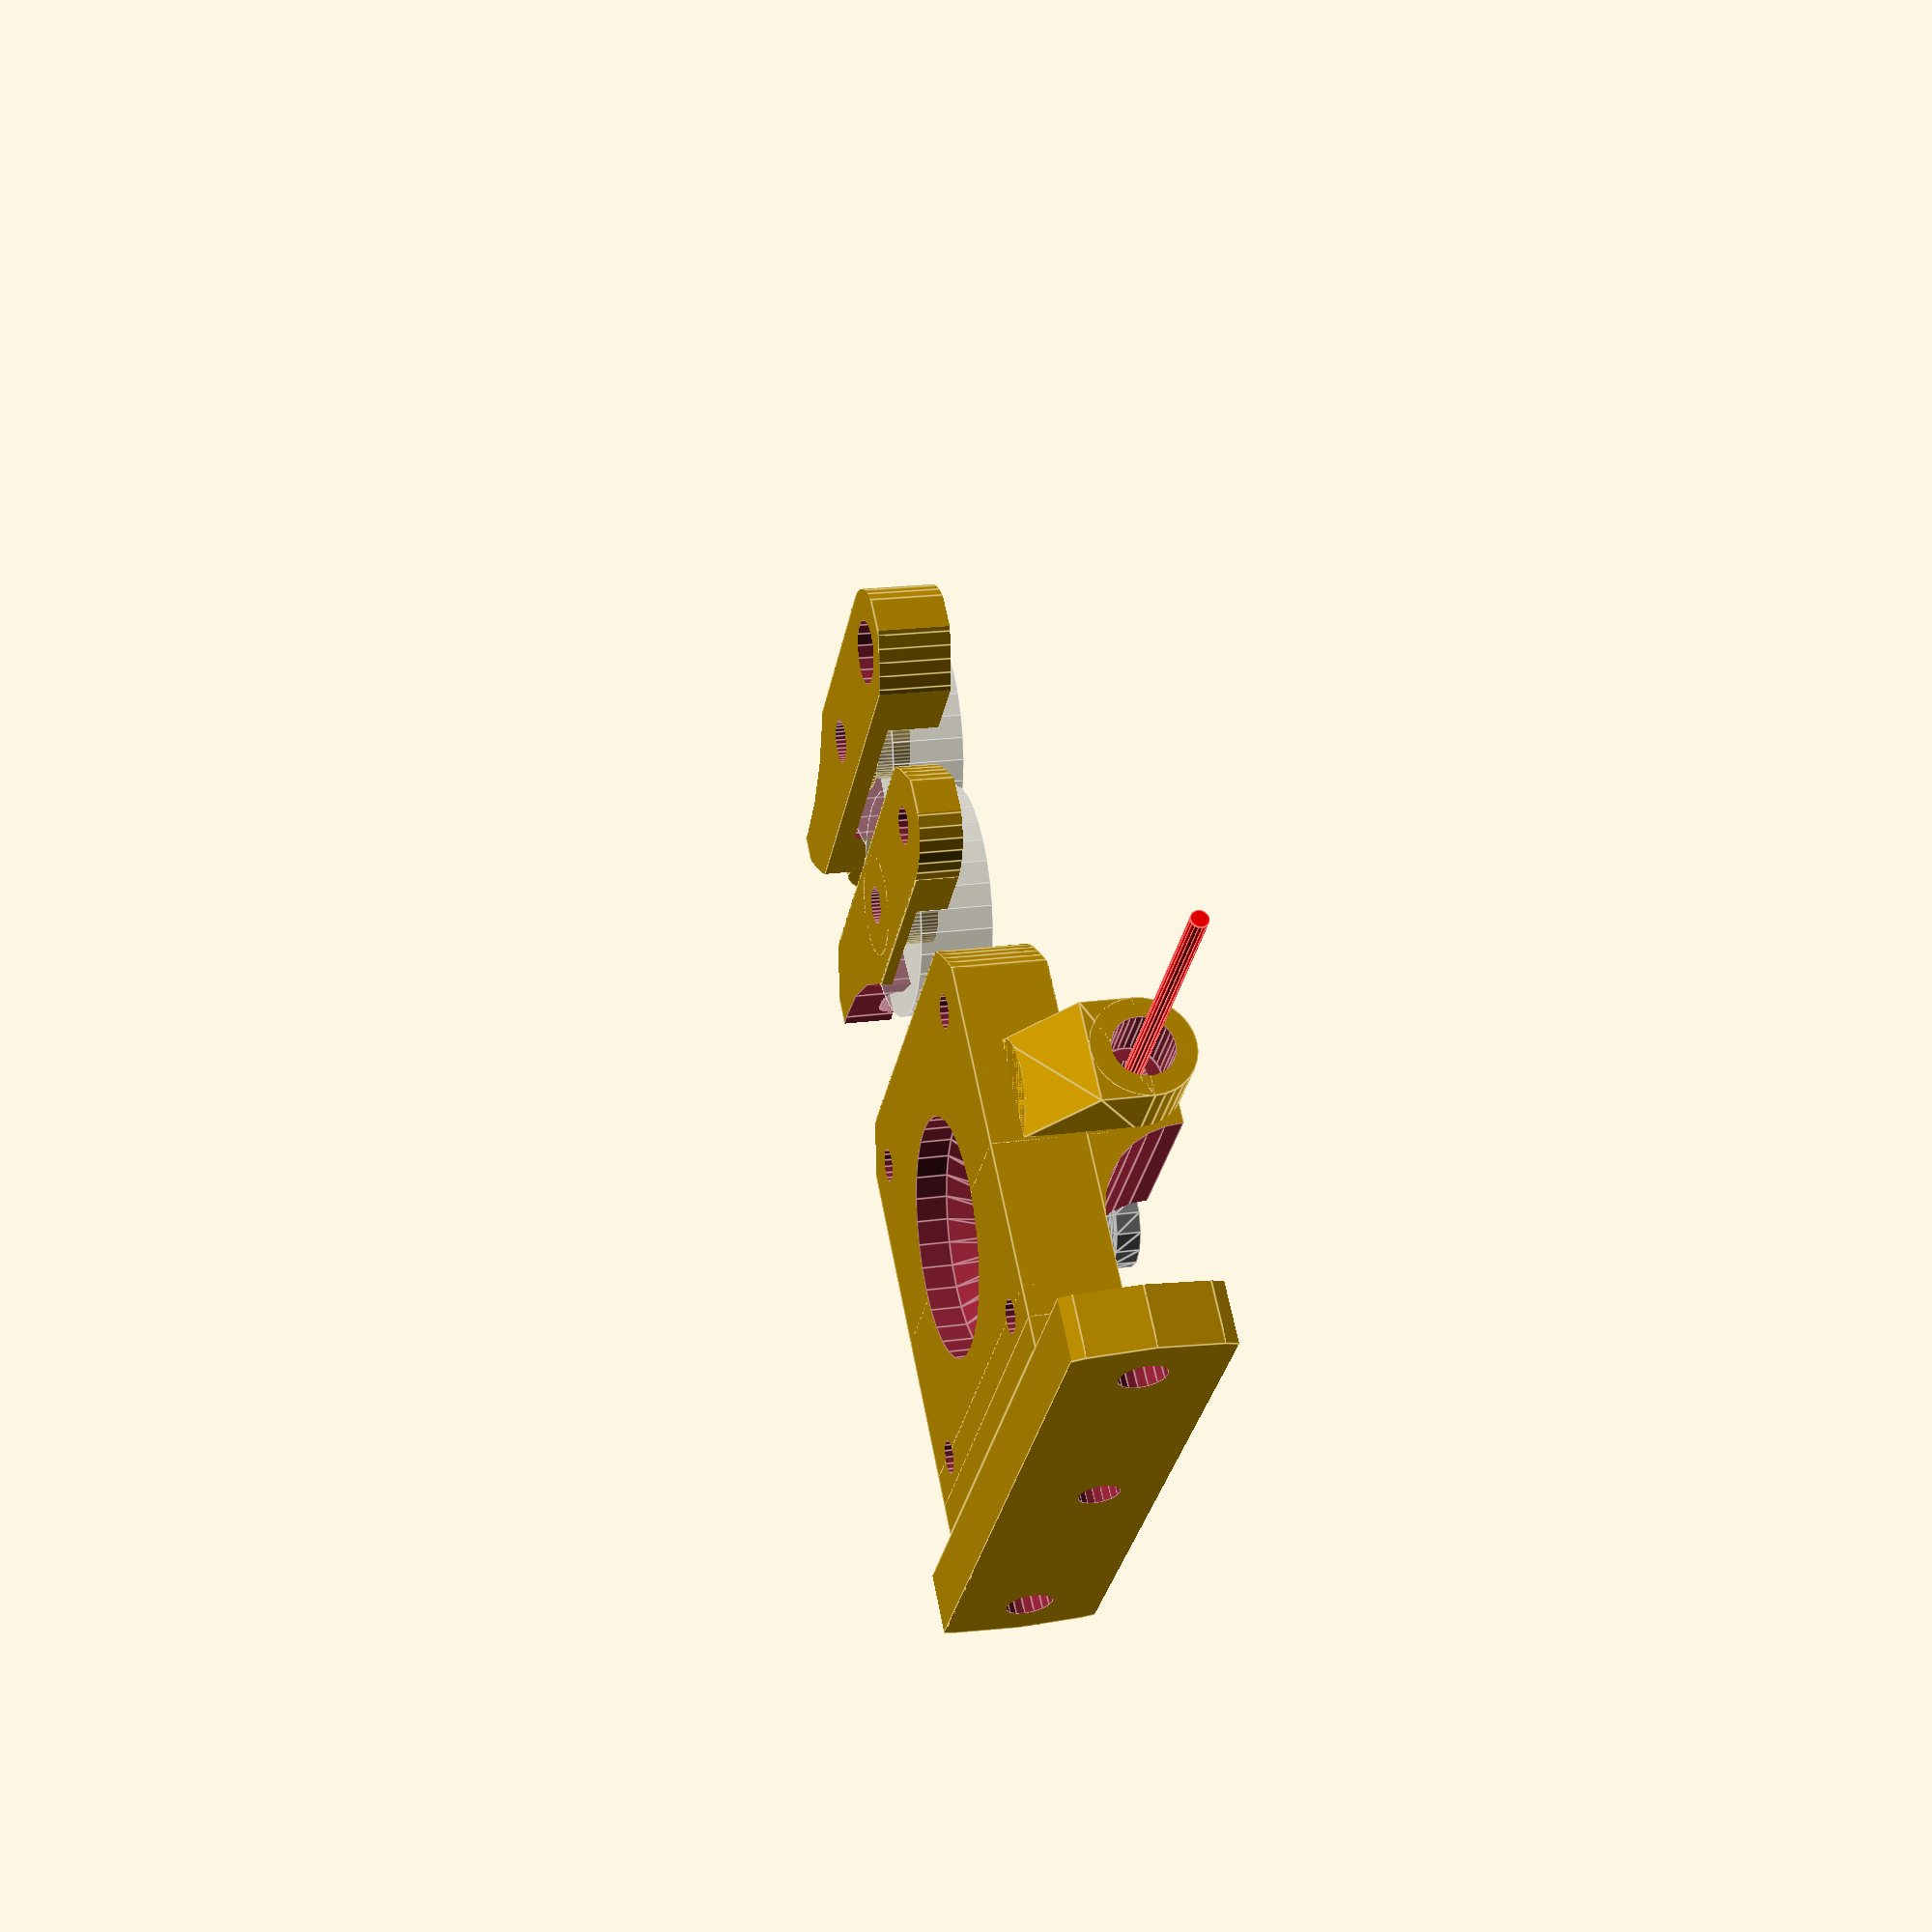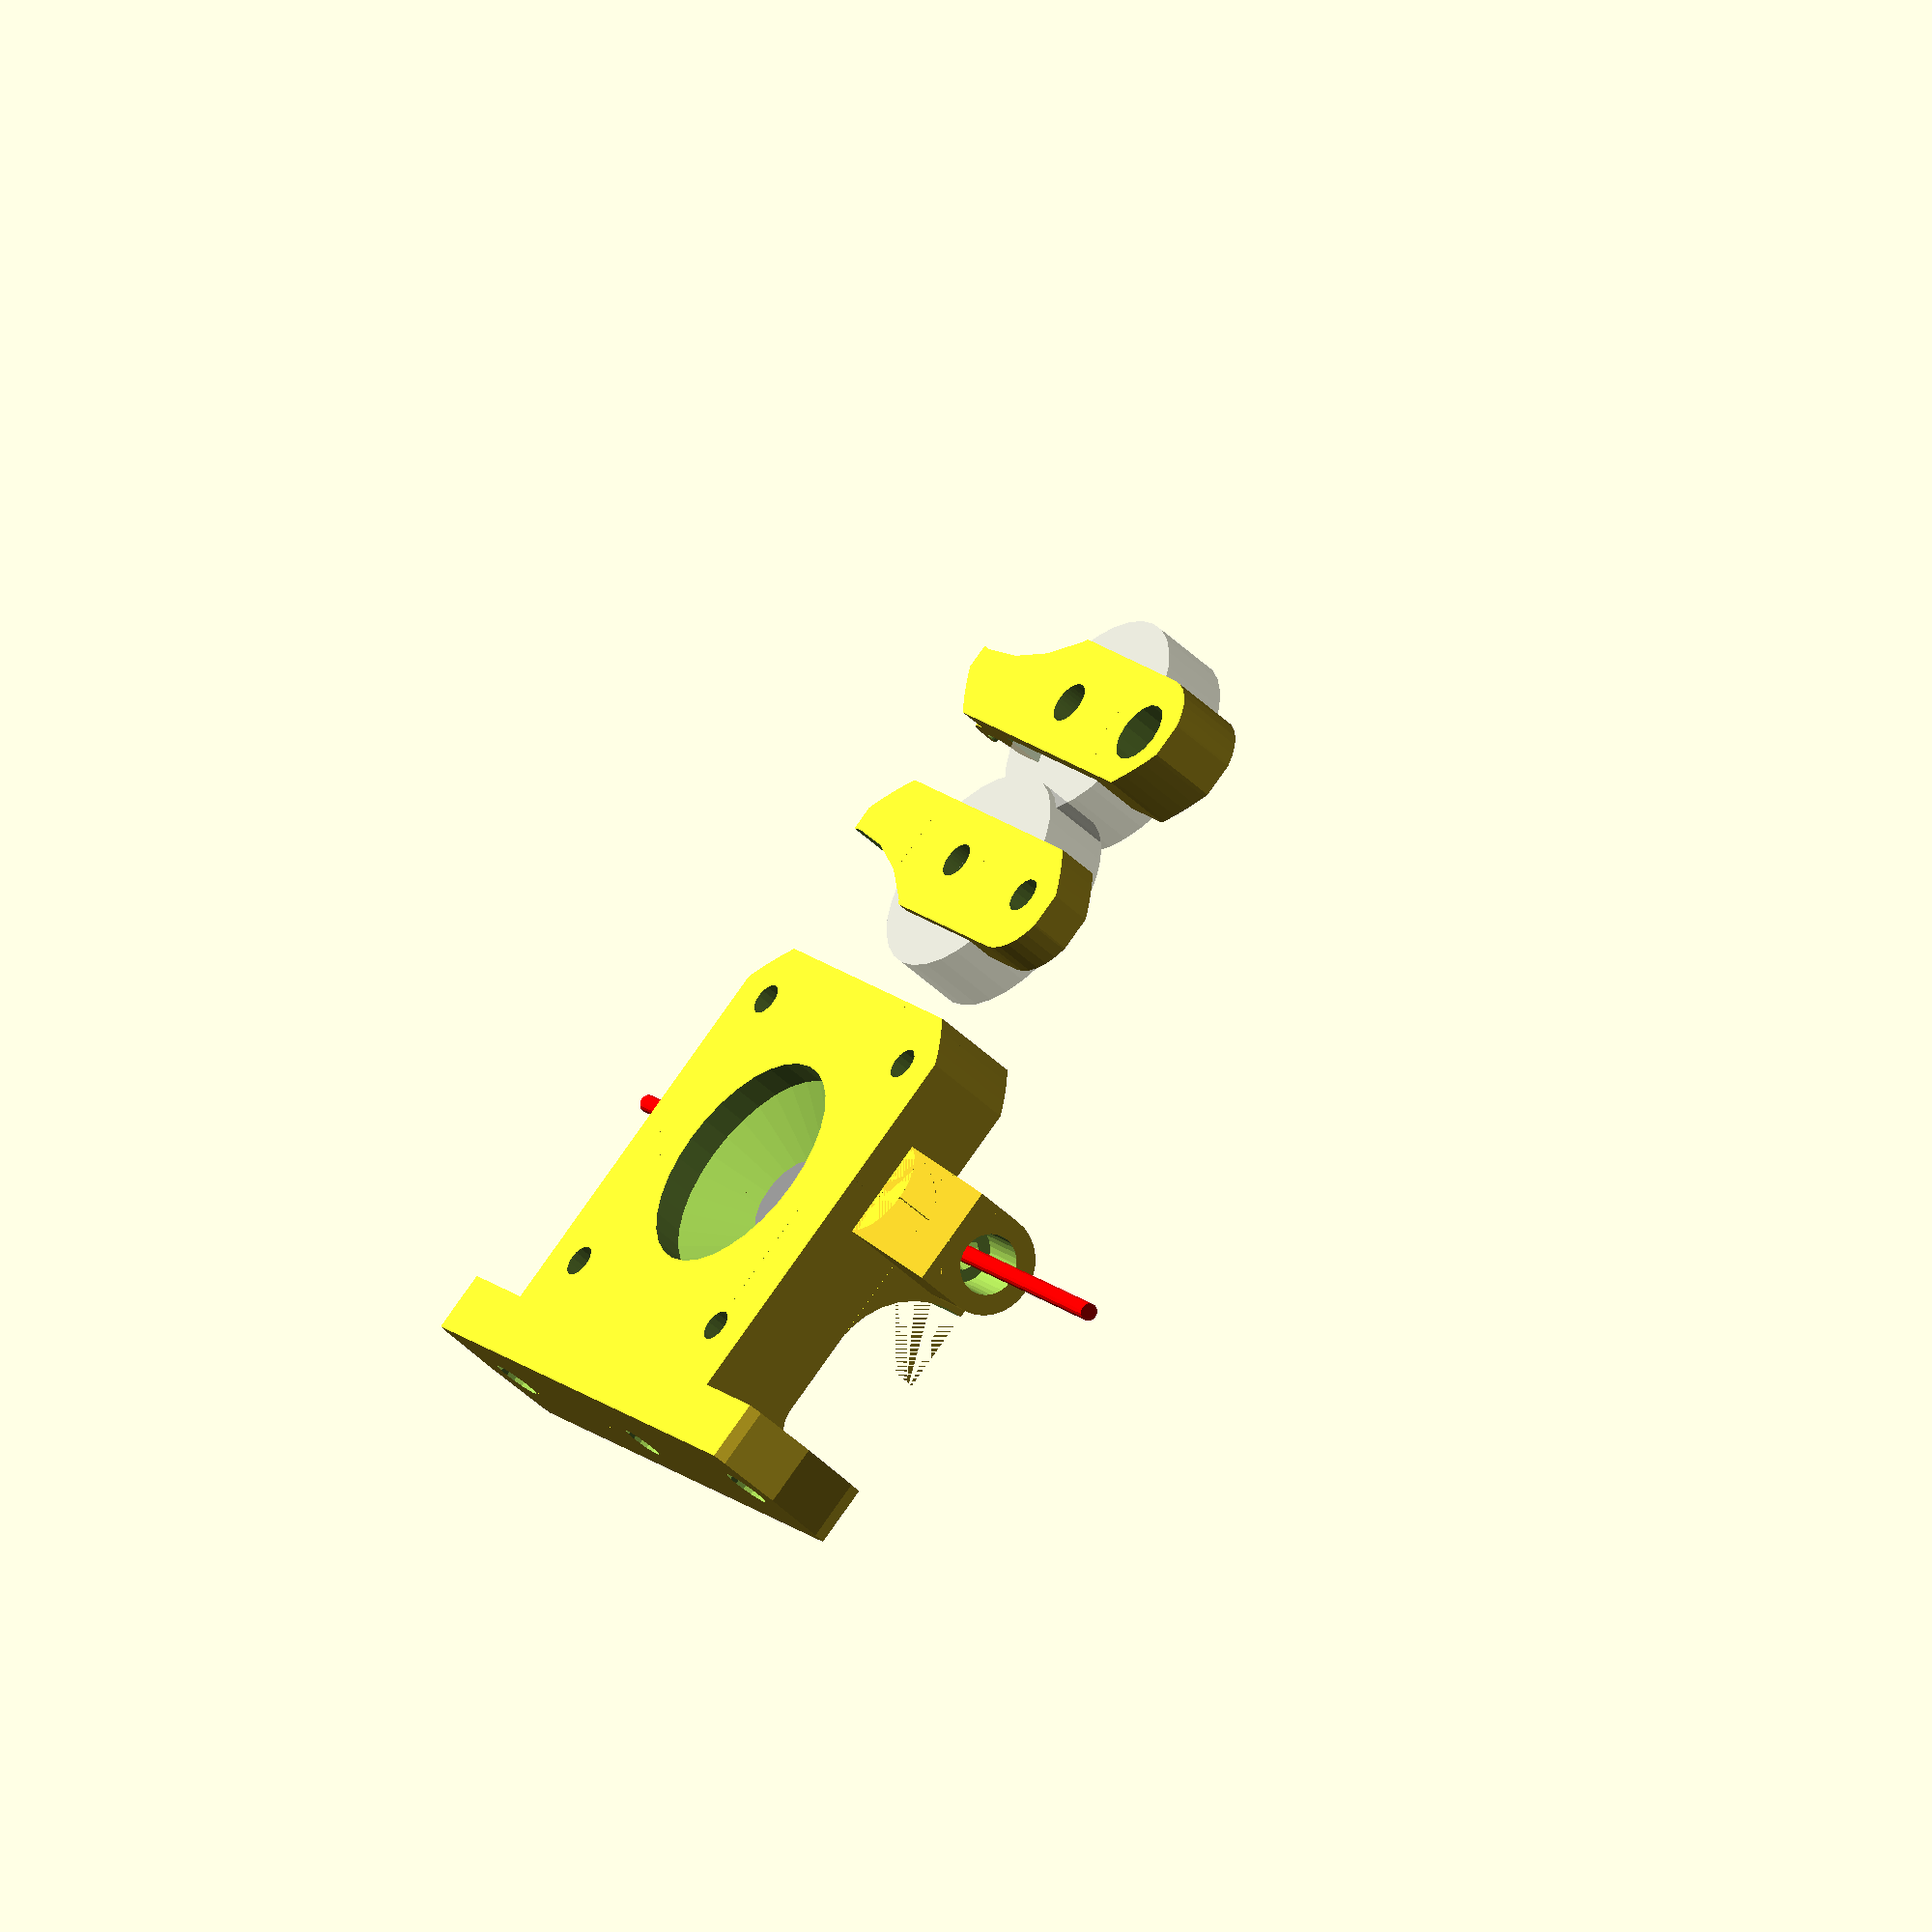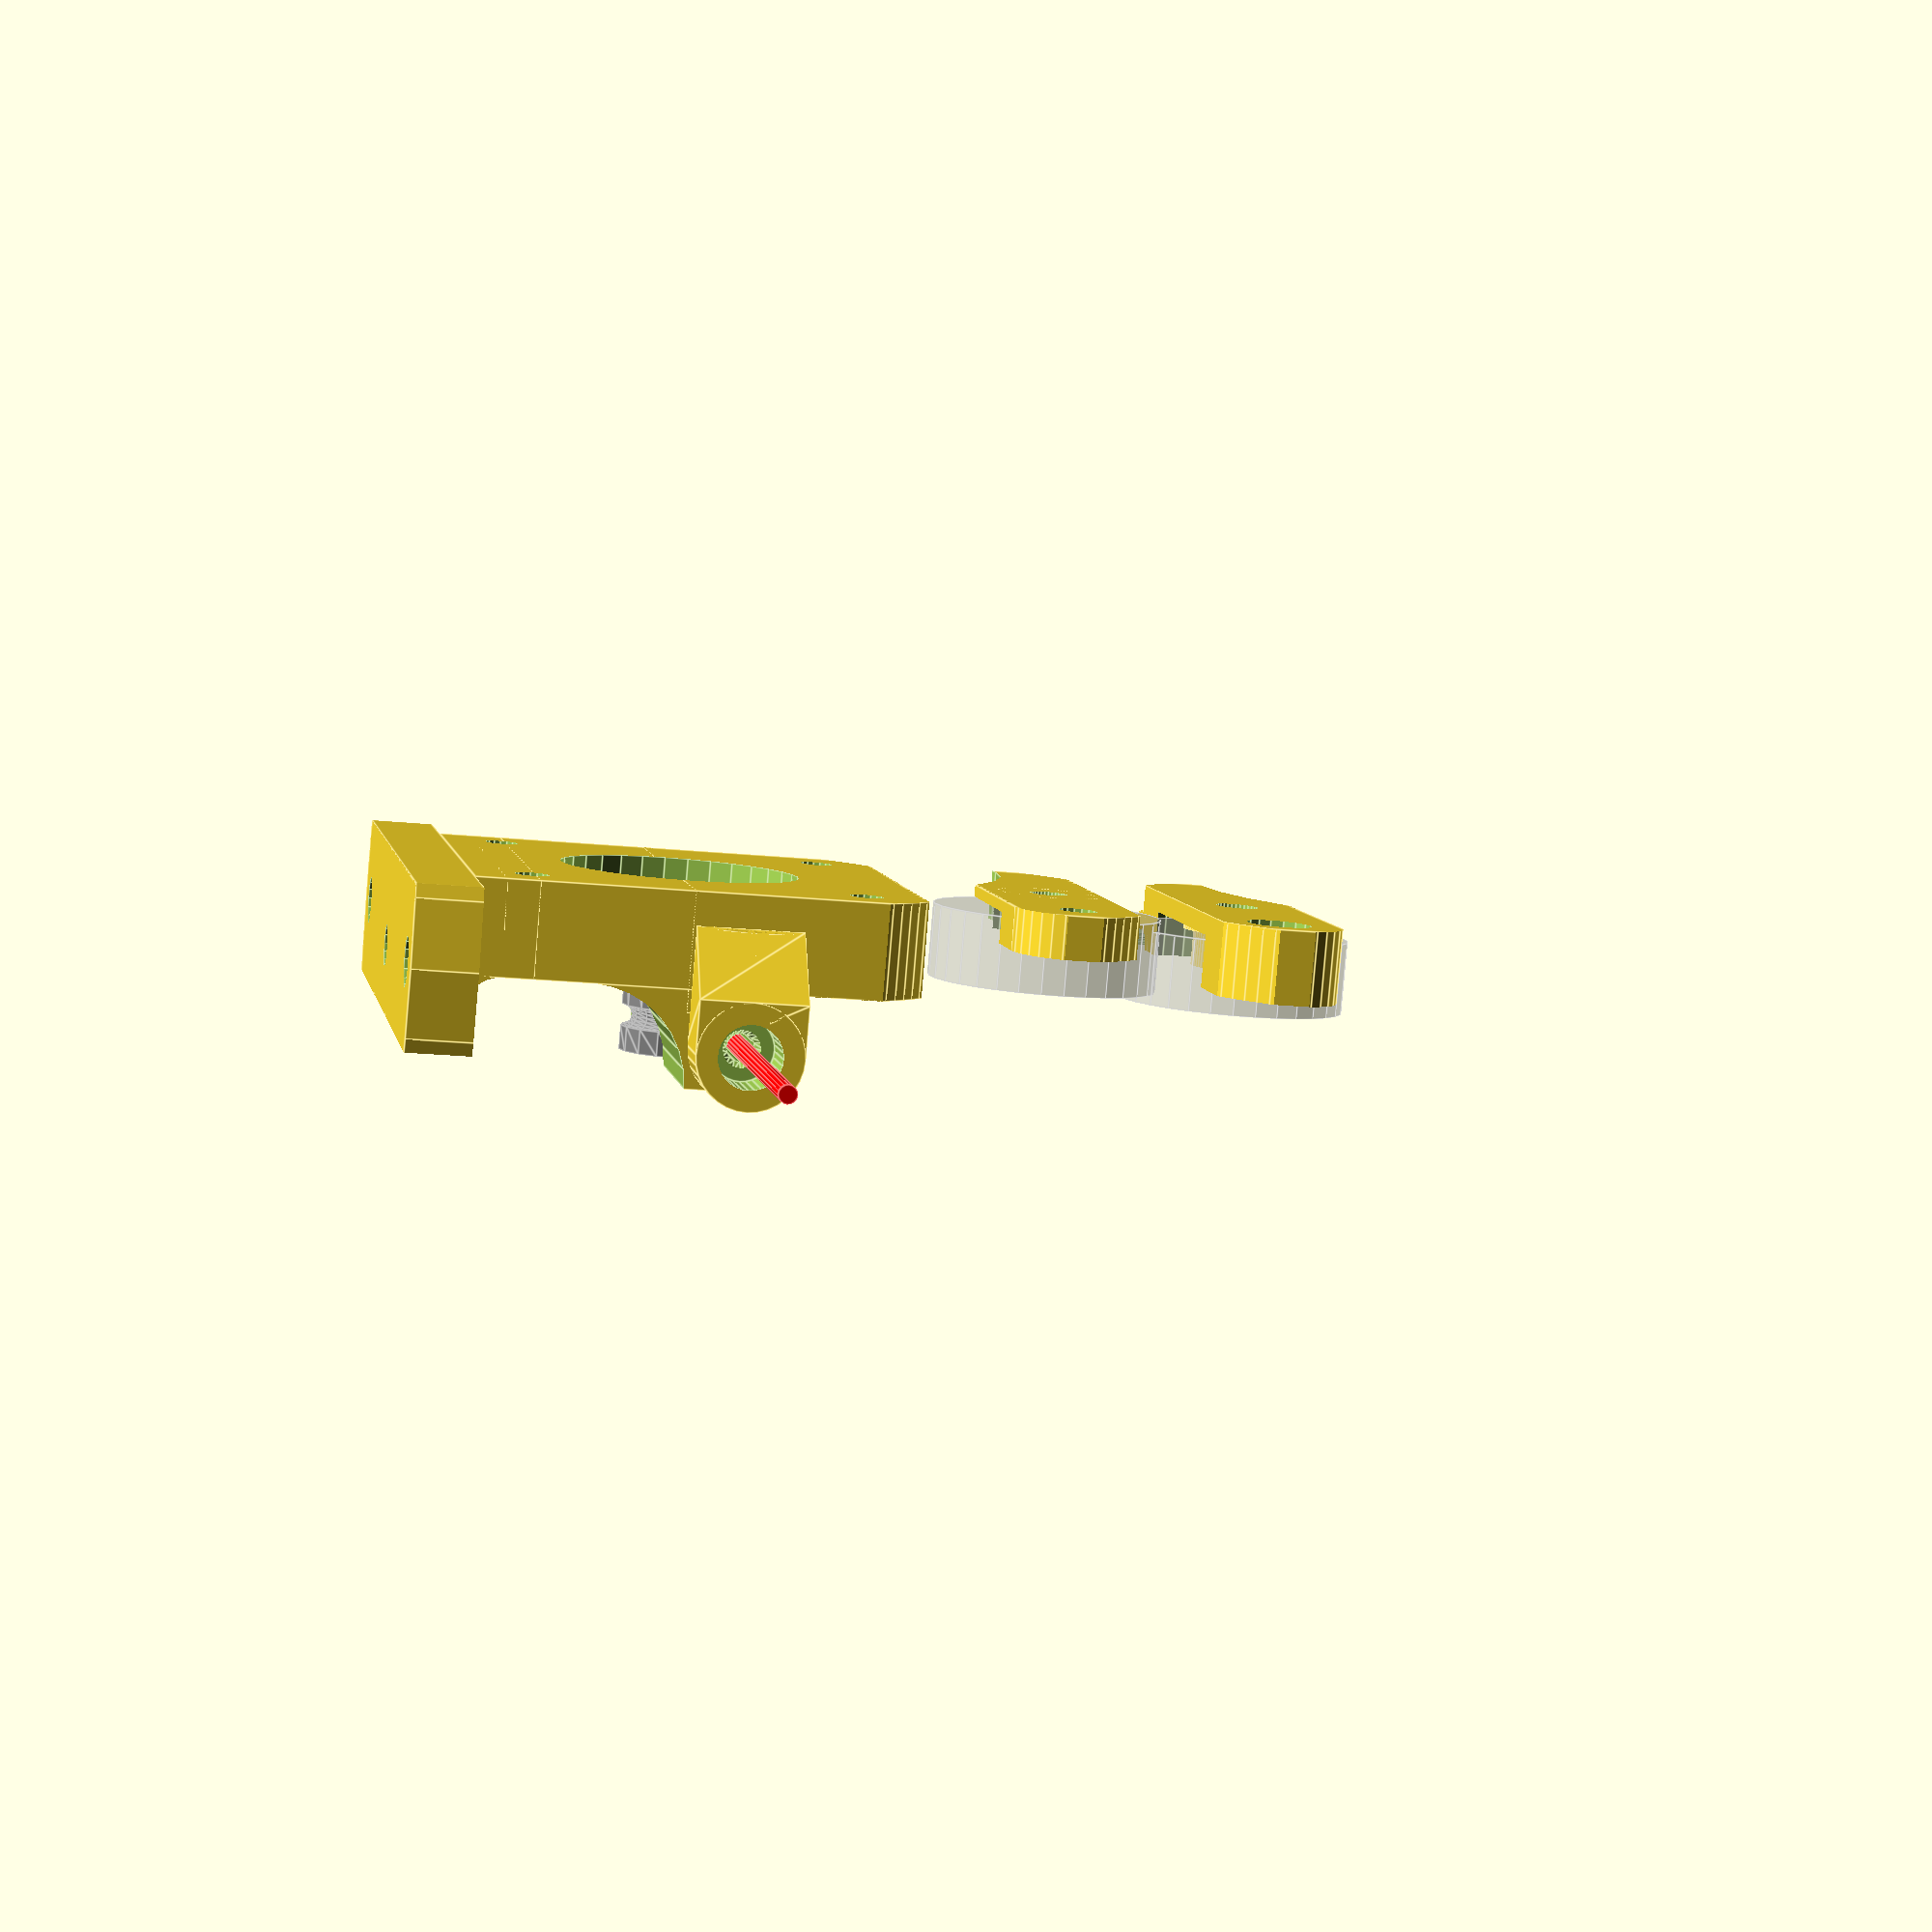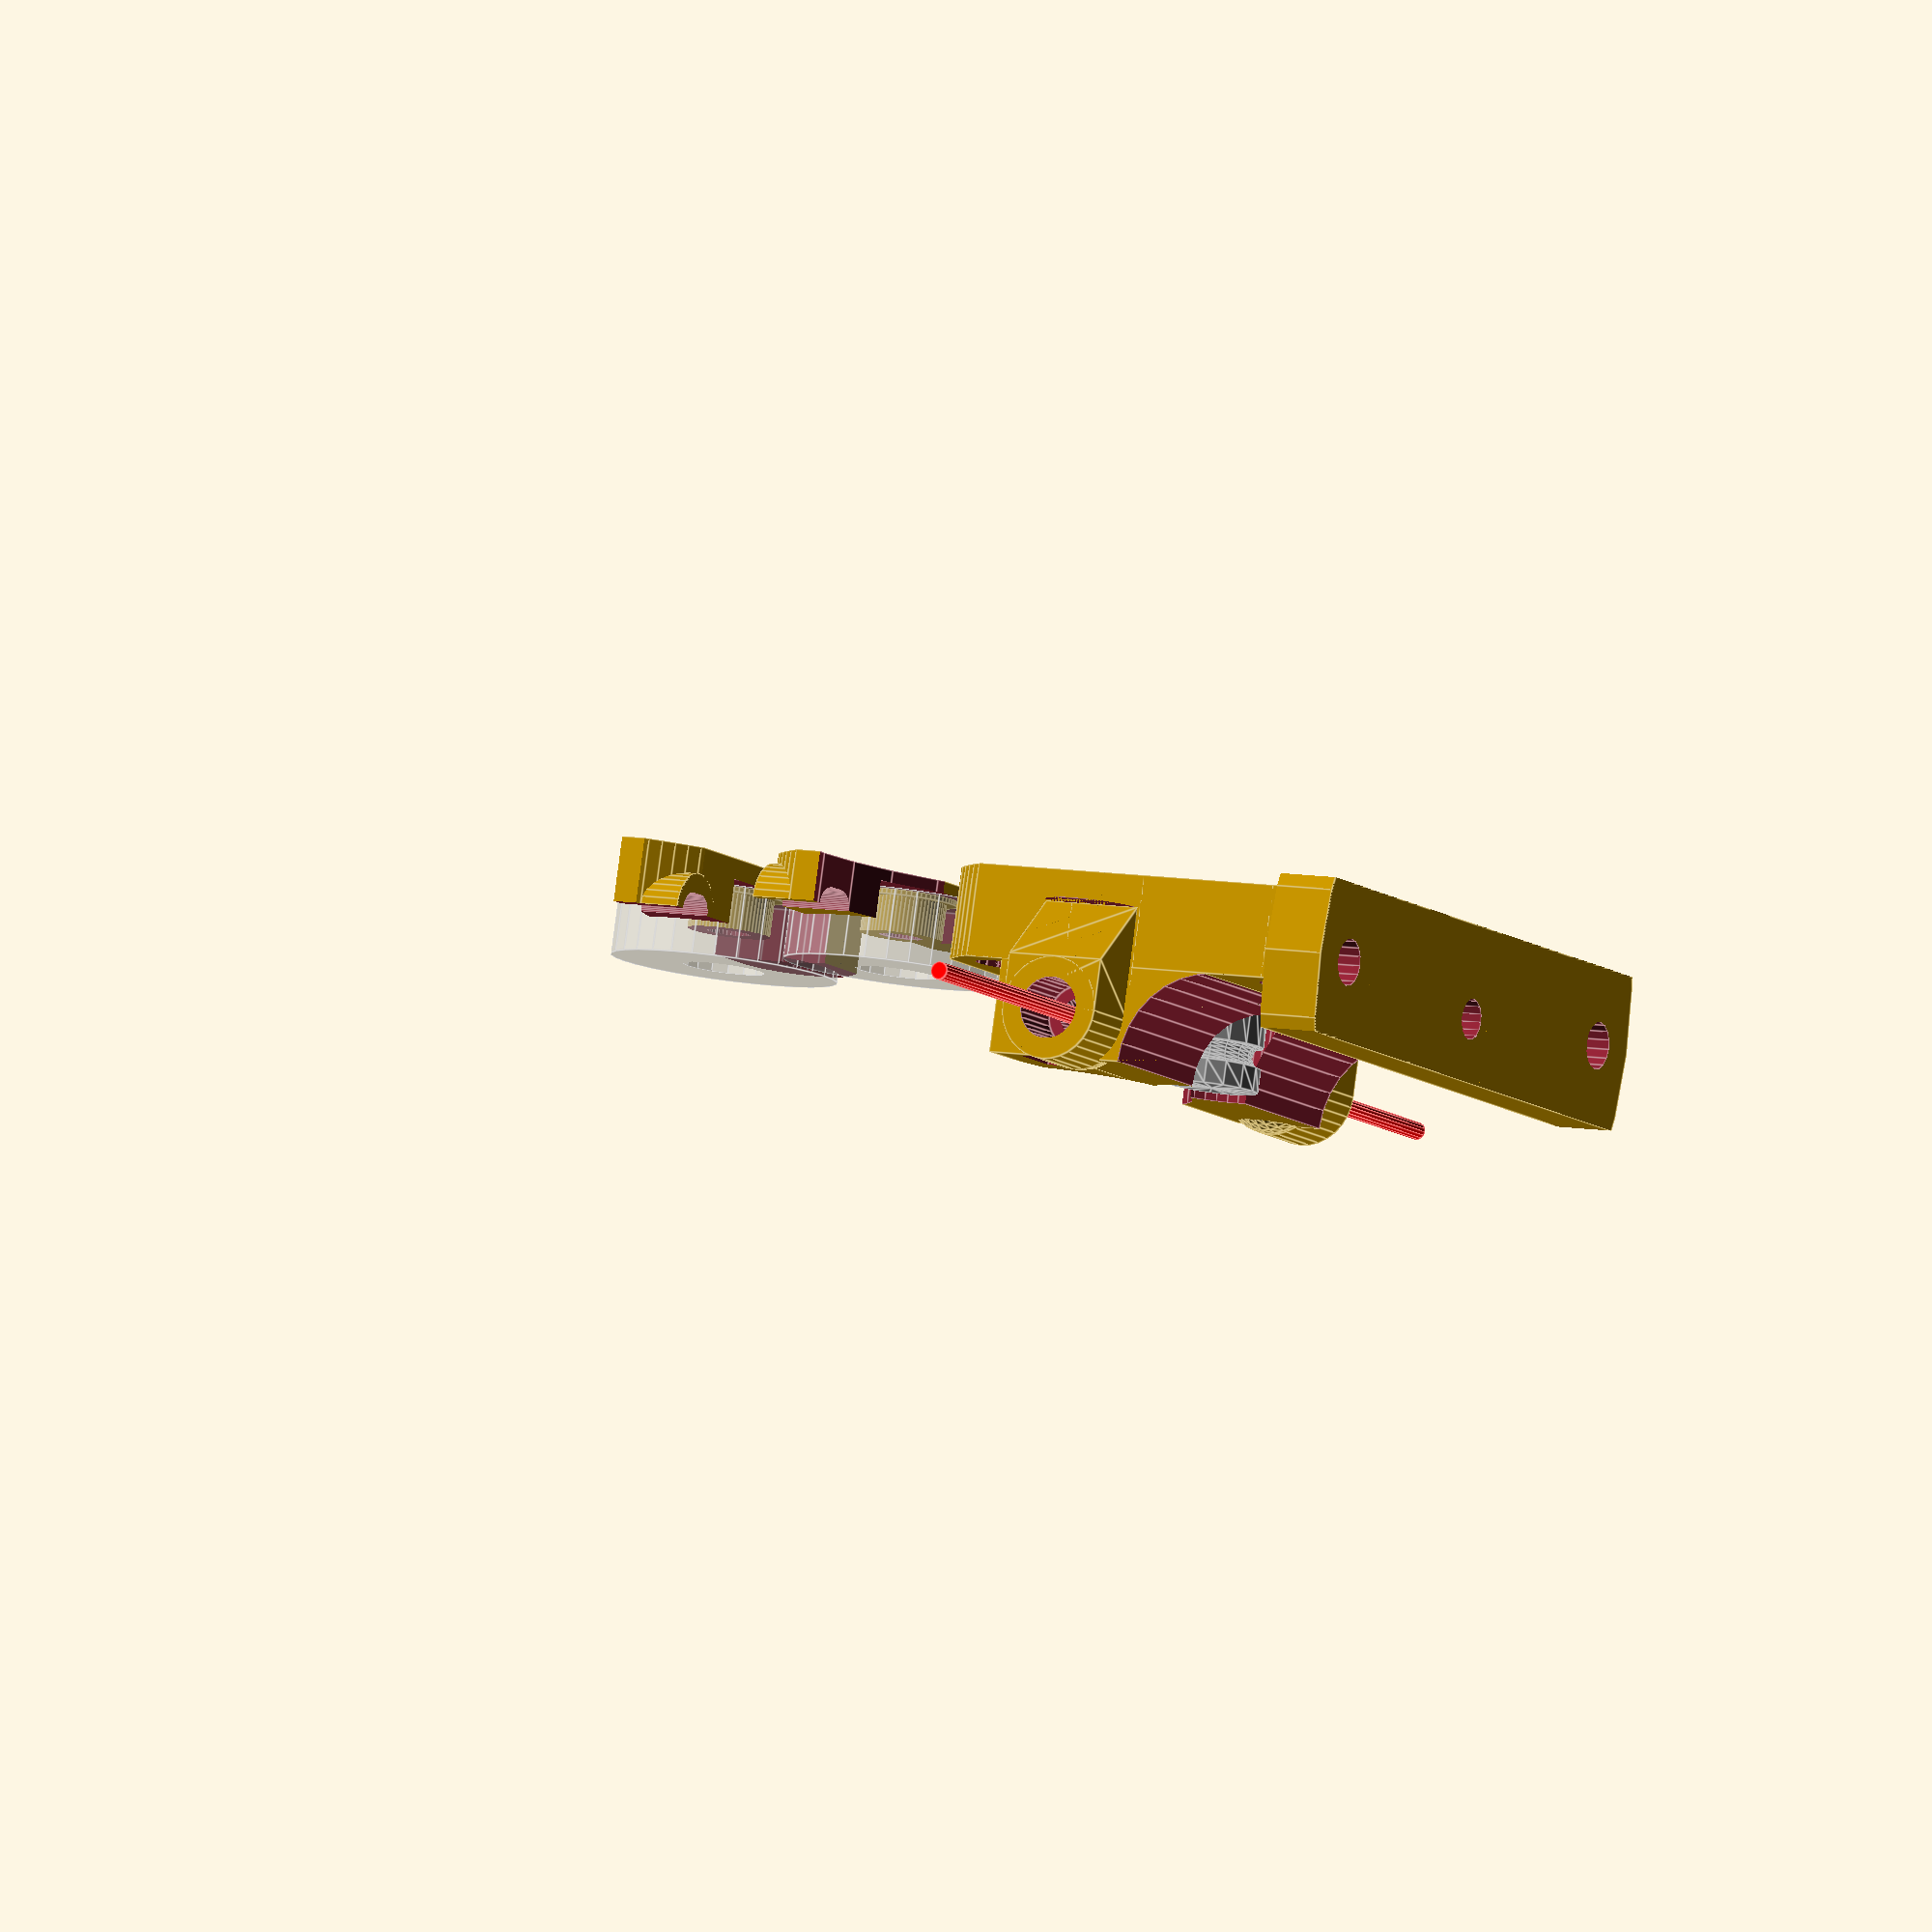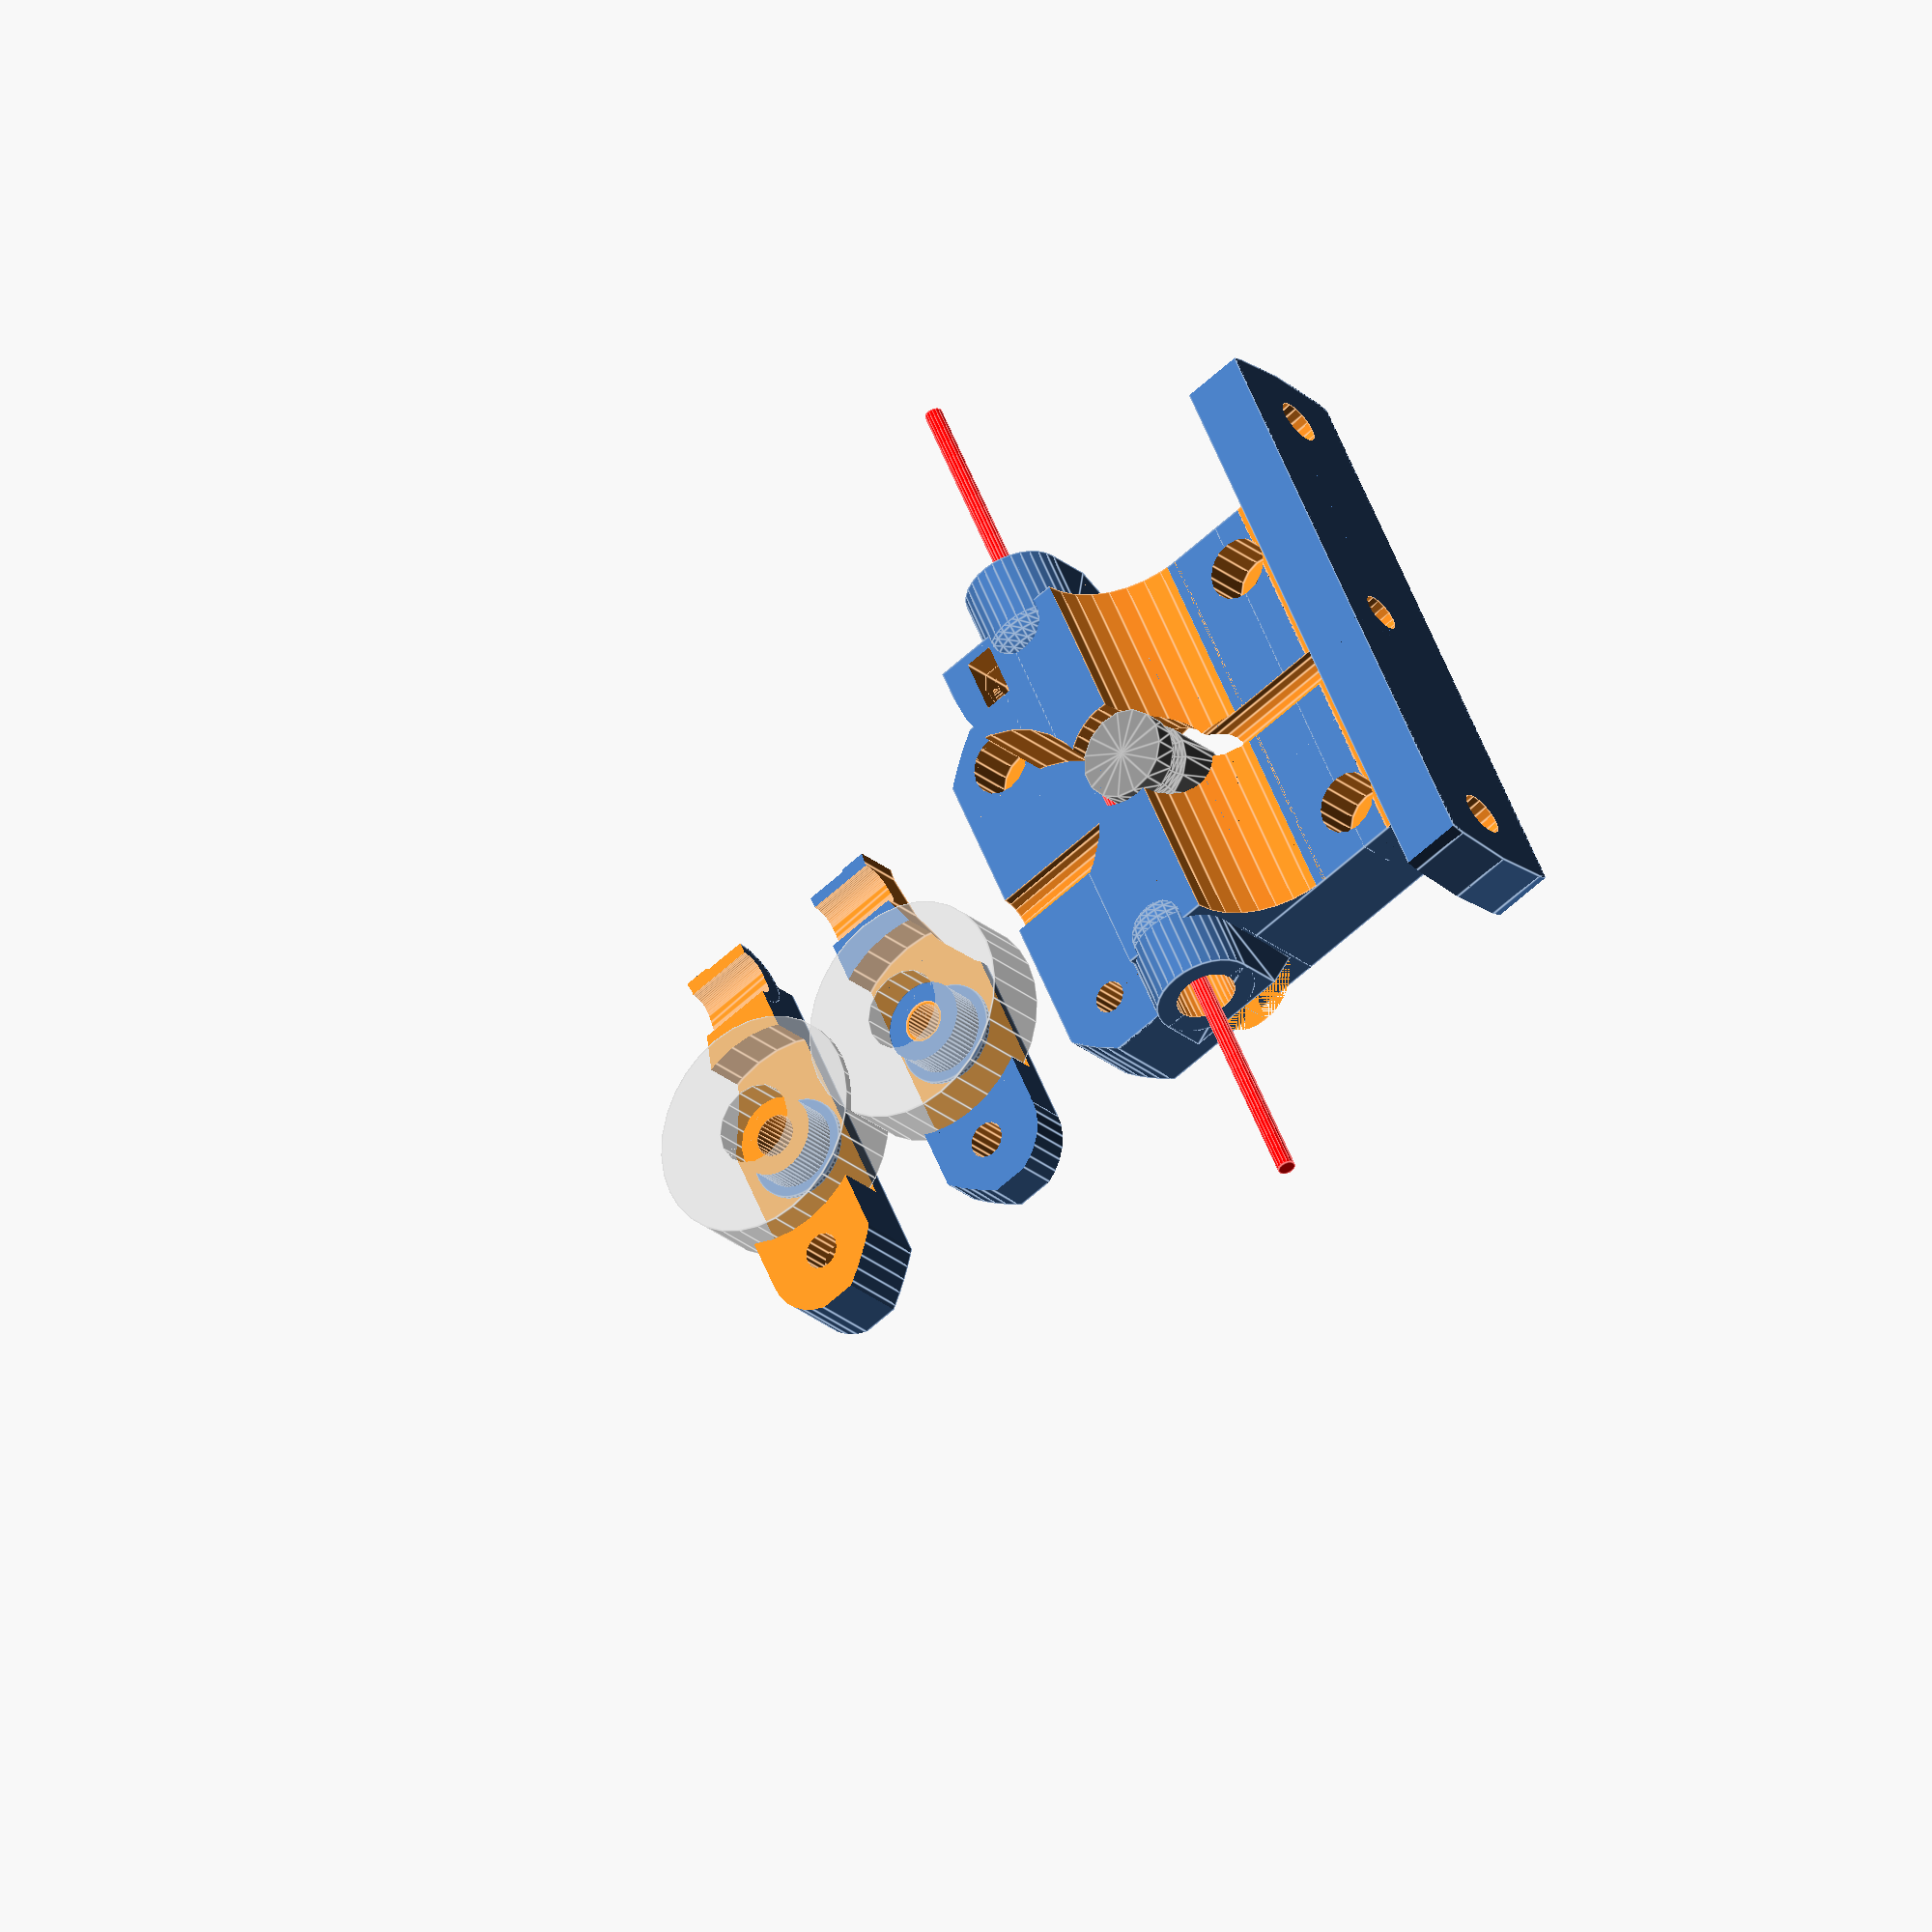
<openscad>
// Compact direct drive bowden extruder for 1.75mm filament
// Licence: CC BY-SA 3.0, http://creativecommons.org/licenses/by-sa/3.0/
// Author: Dominik Scholz <schlotzz@schlotzz.com> and contributors
// Using MK8 style hobbed pulley 13x8mm from: https://www.reprapsource.com/en/show/6889
// visit: http://www.schlotzz.com
// changed: 2014-04-04, added idler slot and funnel on bowden side for easier filament insertion
// changed: 2014-04-27, placed base and idler "printer ready"
// changed: 2014-09-22, fixed non-manifold vertexes between base and filament tunnel
// changed: 2014-11-13, added bowden inlet
// changed: 2015-03-17, updated idler for better MK7 drive gear support
// changed: 2015-10-13, designed alternative idler to solve breaking of bearing support

// changed: 2017-09-14, several improvements, see git log
// changed: 2017-11-09, several improvements, see git log
// changed: 2017-11-18, several improvements, see git log
// changed: 2017-11-30, several improvements, see git log
// changed: 2018-05-30, see git log

/*
	design goals:
	- use 13x8mm hobbed pulley (mk8) or 13x12mm (mk7)
	- filament diameter parametric (1.75mm or 3mm)
	- use 608zz bearing
	- use M5 push fit connector
*/

direction_invert = false;
generate_idler = true;
generate_extruder = true;
generate_holder = true;

// avoid openscad artefacts in preview
epsilon = 0.01;

// increase this if your slicer or printer make holes too tight
extra_radius = 0.1;
bearing_extra_radius = 0;

// major diameter of metric 3mm thread
m3_major = 3;
m3_radius = m3_major / 2 + extra_radius;
m3_wide_radius = m3_major / 2 + extra_radius + 0.2;

m4_major = 4;
m4_radius = m4_major / 2 + extra_radius;
m4_wide_radius = m4_major / 2 + extra_radius + 0.2;

// diameter of metric 3mm hexnut screw head
m3_head_radius = 3 + extra_radius;
m4_head_radius = 4 + extra_radius;

// drive gear
drive_gear_outer_radius = 9.00 / 2;
drive_gear_hobbed_radius = 7 / 2;
drive_gear_hobbed_offset = 3.35;
drive_gear_hexscrew_offset = 8.5;
drive_gear_length = 11;
drive_gear_tooth_depth = 0.2;
drive_gear_hole = drive_gear_outer_radius + 1 + extra_radius;

//push fit connector
//pushfit_radius = 2.55;    //M6
pushfit_radius = 3;    //M5 insert nut
pushfit_depth = 6;     //M5 insert nut
pushfit_house_width = 2;
pushfit_length_offset = 6;

idler_bearing_screw_hole_radius = 1.8;  //2.5 for M5, 1.8 for M4
idler_bearing_screw_hole_radius2 = 2;   //2.5 for M5, 2 for M4

// base width for frame plate
base_width = 15;
base_length = 64;
body_thickness = 9;

base_thickness = 6;

// nema 17 dimensions
nema17_width = 42.3;
nema17_hole_offsets = [
	[-15.5, -15.5, 4],
	[-15.5,  15.5, 4],
	[ 15.5, -15.5, 4],
	[ 15.5,  15.5, 3 + body_thickness]
];

// inlet type
inlet_type = 1; // 0:normal, 1:push-fit


// filament
filament_diameter = 1.75; // 1.75, 3.00
filament_extra_radius = filament_diameter / 2 + 2 * extra_radius + 0.2;
filament_offset = [
	drive_gear_hobbed_radius + filament_diameter / 2 - drive_gear_tooth_depth,
	0,
	body_thickness + drive_gear_length - drive_gear_hobbed_offset - 2.5
];





// helper function to render a rounded slot
module rounded_slot(r = 1, h = 1, l = 0, center = false)
{
	hull()
	{
		translate([0, -l / 2, 0])
			cylinder(r = r, h = h, center = center);
		translate([0, l / 2, 0])
			cylinder(r = r, h = h, center = center);
	}
}


// mounting plate for nema 17
module nema17_mount()
{
	// settings
	width = nema17_width;
	height = body_thickness;
	edge_radius = 27;

	difference()
	{
		// base plate
		translate([0, 0, height / 2])
			intersection()
			{
				cube([width, width, height], center = true);
				cylinder(r = edge_radius, h = height + 2 * epsilon, $fn = 128, center = true);
			}
		
		// center hole
		translate([0, 0, -epsilon])
			cylinder(r = 11.25 + extra_radius, h = 3 + 2 * epsilon, $fn = 32);

		translate([0, 0, 3])
			cylinder(r1 = 11.25 + extra_radius, r2 = drive_gear_hole, h = body_thickness - 3 , $fn = 32);

		// axle hole
		translate([0, 0, -epsilon])
			cylinder(r = drive_gear_hole, h = height + 2 * epsilon, $fn = 32);

		// mounting holes
		for (a = nema17_hole_offsets)
			translate(a)
			{
				cylinder(r = m3_radius, h = height * 4, center = true, $fn = 16);
				cylinder(r = m3_head_radius, h = height + epsilon, $fn = 16);
			}
	}
}


// plate for mounting extruder on frame
module frame_mount()
{
	// settings
	width = base_width;
	length = base_length;
	height = base_thickness;
	hole_offsets = [
		[0,  length / 2 - 6, height / 2],
		[0, -length / 2 + 6, height / 2]
	];
	corner_radius = 3;

	difference()
	{
		// base plate
		intersection()
		{
			union()
			{
				translate([0, 0, height / 2])
					cube([width, length, height], center = true);
                // base for fillet
				translate([base_width / 2 - body_thickness / 2 - corner_radius / 2, 0, height + corner_radius / 2])
					cube([body_thickness + corner_radius, nema17_width, corner_radius], center = true);
                // nema17 base connector
				translate([base_width / 2 - body_thickness / 2, 0, 6 / 2 + height])
					cube([body_thickness, nema17_width, 6], center = true);
			}

            // slightly rounded corners of the mounting plate
			cylinder(r = base_length / 2, h = 100, $fn = 32);
		}

		// rounded corner
		translate([base_width / 2 - body_thickness - corner_radius, 0, height + corner_radius])
			rotate([90, 0, 0])
				cylinder(r = corner_radius, h = nema17_width + 2 * epsilon, center = true, $fn = 32);

		// mounting holes
		for (a = hole_offsets)
			translate(a)
			{
				cylinder(r = m4_wide_radius, h = height + 2 * epsilon, center = true, $fn = 16);
                translate([0, 0, height - 3])
                    cylinder(r = m4_head_radius, h = height + 2 * epsilon, center = true, $fn = 16);
			}

		// nema17 mounting holes
		translate([base_width / 2, 0, nema17_width / 2 + height])
			rotate([0, -90, 0])
			for (a = nema17_hole_offsets)
				translate(a)
				{
					cylinder(r = m3_radius, h = body_thickness * 4, center = true, $fn = 16);
					cylinder(r = m3_head_radius, h = body_thickness + epsilon, $fn = 16);
				}
	}
}


// inlet for filament
module filament_tunnel()
{
	// settings
	width = 8;
	length = nema17_width;
	height = filament_offset[2] - body_thickness + 4;

	translate([0, 0, height / 2])
	{
		difference()
		{
			union()
			{
				// base
				translate([-height / 2, 0, 0])
					cube([width + height, length, height], center = true);

				// Pushfit support
				translate([0, 0, -height / 2 + filament_offset[2] - body_thickness])
				{
					translate([0, -nema17_width/2, 0])
						rotate([90, 0, 90])
							pushfit_support();

					translate([0, nema17_width/2, 0])
						rotate([90, 0, -90])
							pushfit_support();
				}

				// idler tensioner
				intersection()
				{
					translate([5, -length / 2 + 8, 0])
						cube([width, 16, height], center = true);
					translate([-17.8, -20 ,0])
						cylinder(r = 27, h = height + 2 * epsilon, center = true, $fn = 32);
				}

			}

			// middle cutout for drive gear
			translate([-filament_offset[0], 0, 0])
				cylinder(r = drive_gear_hole, h = height + 2 * epsilon, center = true, $fn = 32);

			// middle cutout for idler
			translate([11 + filament_diameter / 2, 0, 0])
				cylinder(r = 12.5, h = height + 2 * epsilon, center = true, $fn = 32);

			// idler mounting hexnut
			translate([filament_diameter + 0.5, -nema17_width / 2 + 4, .25])
				rotate([0, 90, 0])
					cylinder(r = m3_radius, h = 50, center = false, $fn = 32);

			hex_thick = 2.5 + 3 * extra_radius;
			hex_width = 5.5 + 2.5 * extra_radius;
			translate([filament_diameter + 3, -nema17_width / 2 + 4, 5])
				cube([hex_thick, hex_width, 10], center = true);
			translate([filament_diameter + 3, -nema17_width / 2 + 4, 0])
				rotate([0, 90, 0])
					cylinder(r = hex_width / sqrt(3), h = hex_thick, center = true, $fn = 6);
			
			// rounded corner
			translate([-height - width / 2 - 1, 0, height / 2])
				rotate([90, 0, 0])
					cylinder(r = height, h = length + 2 * epsilon, center = true, $fn = 32);
			
			// funnnel inlet
			if (inlet_type == 0)
			{
				// normal type
				translate([0, -length / 2 + 1 - epsilon, -height / 2 + filament_offset[2] - body_thickness])
					rotate([90, 0, 0])
						cylinder(r1 = filament_extra_radius, r2 = filament_extra_radius + 1 + epsilon / 1.554,
							h = 3 + epsilon, center = true, $fn = 16);
			}
			else
			{
				// inlet push fit connector m* hole
				translate([0, -(length - pushfit_depth) / 2 - pushfit_length_offset - epsilon, -height / 2 + filament_offset[2] - body_thickness])
					rotate([90, 0, 0])
						cylinder(r = pushfit_radius, h = pushfit_depth + 2 * epsilon, center = true, $fn = 32);

				// funnel inlet outside
				translate([0, -length/ 2 - pushfit_length_offset + pushfit_depth, -height / 2 + filament_offset[2] - body_thickness])
					rotate([90, 0, 0])
						cylinder(r1 = filament_extra_radius, r2 = filament_extra_radius + 1,
							h = 2, center = true, $fn = 16);

			}

			// funnnel inside
			translate([0, 0, -height / 2 + filament_offset[2] - body_thickness])
				union () {
					rotate([90, 0, 0])
						cylinder(r1 = filament_extra_radius + 1.25, r2 = filament_extra_radius, h = 8, $fn = 16);
					rotate([-90, 0, 0])
						cylinder(r1 = filament_extra_radius + 1.25, r2 = filament_extra_radius, h = 8, $fn = 16);
				}

			// outlet push fit connector m* hole
			translate([0, (length - pushfit_depth) / 2 + pushfit_length_offset + epsilon, -height / 2 + filament_offset[2] - body_thickness])
				rotate([90, 0, 0])
					cylinder(r = pushfit_radius, h = pushfit_depth + 2 * epsilon, center = true, $fn = 32);

			// funnel outlet outside
			translate([0, length / 2 + pushfit_length_offset - pushfit_depth, -height / 2 + filament_offset[2] - body_thickness])
				rotate([90, 0, 0])
					cylinder(r1 = filament_extra_radius + 1, r2 = filament_extra_radius,
						h = 2, center = true, $fn = 16);

			// filament path
			translate([0, 0 - pushfit_length_offset, -height / 2 + filament_offset[2] - body_thickness])
				rotate([90, 0, 0])
					cylinder(r = filament_extra_radius,
						h = length + 2 * epsilon + 2 * pushfit_length_offset, center = true, $fn = 16);
			
			// screw head inlet
			translate(nema17_hole_offsets[2] - [filament_offset[0], 0, height / 2 + nema17_hole_offsets[2][2]])
				sphere(r = m3_head_radius, $fn = 32);
			
		}
	}
}


// render drive gear
module drive_gear()
{
	r = drive_gear_outer_radius - drive_gear_hobbed_radius;
	rotate_extrude(convexity = 10)
	{
		difference()
		{
			square([drive_gear_outer_radius, drive_gear_length]);
			translate([drive_gear_hobbed_radius + r, drive_gear_length - drive_gear_hobbed_offset])
				circle(r = r, $fn = 16);
		}
	}
}


// render 608zz
module bearing_608zz()
{
	difference()
	{
		cylinder(r = 11, h = 7, center = true, $fn = 32);
		cylinder(r = 4, h = 7 + 2 * epsilon, center = true, $fn = 16);
	}
}


// idler with 608 bearing, simple version
module idler_608_v1()
{
	// settings
	width = nema17_width;
	height = filament_offset[2] - body_thickness + 4;
	edge_radius = 27;
	hole_offsets = [-width / 2 + 4, width / 2 - 4];
	bearing_bottom = filament_offset[2] / 2 - body_thickness / 2 - 6;
	offset = drive_gear_hobbed_radius - drive_gear_tooth_depth + filament_diameter;
	pre_tension = 0.25;
	gap = 1;

	// base plate
	translate([0, 0, height / 2])
	difference()
	{
		union()
		{
			// base
			intersection()
			{
				cube([width, width, height], center = true);
				cylinder(r = edge_radius, h = height + 2 * epsilon, $fn = 128, center = true);
				translate([offset + 10.65 + gap, 0, 0])
					cube([15, nema17_width + epsilon, height], center = true);
			}
			
			// bearing foot enforcement
			translate([offset + 11 - pre_tension, 0, -height / 2])
				cylinder(r = 4 - extra_radius + 1, h = height - .5, $fn = 32);
			
			// spring base enforcement
			translate([17.15, -nema17_width / 2 + 4, .25])
				rotate([0, 90, 0])
					cylinder(r = 3.75, h = 4, $fn = 32);
		}

		translate([offset + 11 - pre_tension, 0, bearing_bottom])
			difference()
			{
				// bearing spare out
				cylinder(r = 11.5, h = 60, $fn = 32);
				
				// bearing mount
				cylinder(r = 4 - extra_radius, h = 7.5, $fn = 32);
				
				// bearing mount base
				cylinder(r = 4 - extra_radius + 1, h = 0.5, $fn = 32);
			}

		// bearing mount hole
		translate([offset + 11 - pre_tension, 0, 0])
			cylinder(r = idler_bearing_screw_hole_radius, h = 50, center = true, $fn = 32);

		// tensioner bolt slot
		translate([17.15, -nema17_width / 2 + 4, .25])
			rotate([0, 90, 0])
				rounded_slot(r = m3_wide_radius, h = 50, l = 1.5, center = true, $fn = 32);

		// fastener cutout
		translate([offset - 18.85 + gap, -20 ,0])
			cylinder(r = 27, h = height + 2 * epsilon, center = true, $fn = 32);

		// mounting hole
		translate([15.5, 15.5, 0])
		{
			cylinder(r = m3_wide_radius, h = height * 4, center = true, $fn = 16);
			cylinder(r = m3_head_radius, h = height + epsilon, $fn = 16);
		}

	}

	translate([offset + 11 - pre_tension, 0, filament_offset[2] - body_thickness])
		bearing_608zz();
}


// new idler with 608 bearing
module idler_608_v2()
{
	// settings
	width = nema17_width;
	height = filament_offset[2] - body_thickness + 4;
	edge_radius = 27;
	hole_offsets = [-width / 2 + 4, width / 2 - 4];
	bearing_bottom = filament_offset[2] / 2 - body_thickness / 2 - 6;
	offset = drive_gear_hobbed_radius - drive_gear_tooth_depth + filament_diameter;
	pre_tension = 0.25;
	gap = 1.25;
	top = 2;

	// base plate
	translate([0, 0, height / 2])
	difference()
	{
		union()
		{
			// base
			translate([0, 0, top / 2])
			intersection()
			{
				cube([width, width, height + top], center = true);
				cylinder(r = edge_radius, h = height + top + 2 * epsilon, $fn = 128, center = true);
				translate([offset + 10.65 + gap, 0, 0])
					cube([15, nema17_width + epsilon, height + top], center = true);
			}
			
			// bearing foot enforcement
			translate([offset + 11 - pre_tension, 0, -height / 2])
				cylinder(r = 4 - extra_radius + 1, h = height - .5, $fn = 32);
			
			// spring base enforcement
			translate([17.15, -nema17_width / 2 + 4, .25])
				rotate([0, 90, 0])
					cylinder(r = 3.75, h = 4, $fn = 32);
		}

		translate([offset + 11 - pre_tension, 0, bearing_bottom])
			difference()
			{
				// bearing spare out
				cylinder(r = 11.5, h = 8, $fn = 32);
				
				// bearing mount
				cylinder(r = 4 - bearing_extra_radius, h = 8, $fn = 64);
				
				// bearing mount base
				cylinder(r = 4 - bearing_extra_radius + 1, h = 0.5, $fn = 64);
				
				// bearing mount top
				translate([0, 0, 7.5])
					cylinder(r = 4 - bearing_extra_radius + 1, h = 0.5, $fn = 64);
			}

		// bearing mount hole
		translate([offset + 11 - pre_tension, 0, 0])
			cylinder(r = idler_bearing_screw_hole_radius, h = 50, center = true, $fn = 32);

		// bearing mount hole
		translate([offset + 11 - pre_tension, 0, bearing_bottom + 4 - 0.1])
			cylinder(r = idler_bearing_screw_hole_radius2 + extra_radius, h = 20, $fn = 32);

		// tensioner bolt slot
		translate([17.15, -nema17_width / 2 + 4, .25])
			rotate([0, 90, 0])
				rounded_slot(r = m3_wide_radius, h = 50, l = 1.5, center = true, $fn = 32);

		// fastener cutout
		translate([offset - 18.85 + gap, -20, top / 2])
			cylinder(r = 27, h = height + top + 2 * epsilon, center = true, $fn = 32);

		// mounting hole
		translate([15.5, 15.5, 0])
		{
			cylinder(r = m3_wide_radius, h = height * 4, center = true, $fn = 16);
			translate([0, 0, height / 2 + top - 4])
				cylinder(r = m3_head_radius, h = height + epsilon, $fn = 16);
		}

		// mounting hole radius
		rw = width / 2 - 15.5;
		rg = 15.5 - (offset + 10.65 + gap - 7.5);
		rcut = (rw > rg) ? rw : rg;
		translate([15.5, 15.5, -15])
			rotate([0, 0, 90])
				difference() {
					cube([50, 50, 30]);
					cylinder(r = rcut, h = 30, $fn = 32);
				}
	}

	translate([offset + 11 - pre_tension, 0, filament_offset[2] - body_thickness])
		%bearing_608zz();
}

module idler_cutter () {
	height = filament_offset[2] - body_thickness + 4;
	bearing_bottom = filament_offset[2] / 2 - body_thickness / 2 - 6;
	top = 2;

	union () {
		translate([0, 15.5 - 9, -1])
			cube([30, 18, (17.25 - body_thickness) / 2 + 1]);
		translate([0, -10, -1])
			cube([30, 19, bearing_bottom + height / 2 + 4 + 1]);
		translate([0, -nema17_width / 2 + 4 - 8, -1])
			cube([30, 16, height / 2 + 0.25 + 1]);
	}
}

// new idler splitted in printable parts
module idler_608_v2_splitted()
{
	
	intersection()
	{
		idler_608_v2();
		idler_cutter();
	}
	
	translate([nema17_width + 8, 0, filament_offset[2] - body_thickness + 4 + 2])
		rotate([0, 180, 0])
			difference()
			{
				idler_608_v2();
				idler_cutter();
			}
	
}


// compose all parts
module compact_extruder()
{
	// motor plate
	nema17_mount();

	// mounting plate
    if(( generate_holder) && (base_thickness != 0 )) {
        translate([-nema17_width / 2 - base_thickness, 0, base_width / 2])
            rotate([0, 90, 0])
                frame_mount();
    }

	// filament inlet/outlet
	translate([filament_offset[0], 0, body_thickness - epsilon])
		filament_tunnel();

	// drive gear
	color("grey")
		%translate([0, 0, body_thickness - 2.5])
			drive_gear();

	// filament
	color("red")
		%translate(filament_offset - [0, 0, epsilon])
			rotate([90, 0, 0])
				cylinder(r = filament_diameter / 2, h = 100, $fn = 16, center = true);
}

module pushfit_support () {
	pwr = pushfit_radius + pushfit_house_width;
	union () {
		linear_extrude(height = 2 * pwr, center = true)
			polygon(points=[
				[1, 0],
				[-pushfit_length_offset, 0],
				[-pushfit_length_offset, -pwr],
				[0, -pwr - pushfit_length_offset],
				[1, -pwr - pushfit_length_offset]
			]);
		translate([1, 0, 0]) {
			rotate([90, 90, 0])
				difference () {
					cylinder(r = pwr , h = pwr + pushfit_length_offset, $fn=32);
					translate([-pwr, -pwr, 0])
						cube([2 * pwr, pwr, pwr + pushfit_length_offset]);
				}
			rotate([0, -90, 0])
				sphere(r = pushfit_radius + pushfit_house_width, $fn=32);
			rotate([0, -90, 0])
				cylinder(r = pushfit_radius + pushfit_house_width, h = pushfit_depth + 1, $fn = 32);
		}
	}
}

//translate([-nema17_width / 2 - base_thickness, 0, base_width / 2]) rotate([0, 90, 0])
//    frame_mount();

//translate([20, 0, 0])
//	idler_608_v1();


module generate () {
	mirror([0,(direction_invert)?1:0,0]) {
		if (generate_extruder)
			difference() {
				compact_extruder();
				// drive_gear_hexscrew
				translate([nema17_width / 2 + epsilon, 0, filament_offset[2] + drive_gear_hobbed_offset - drive_gear_hexscrew_offset])
					rotate([90, 0, -90])
						cylinder(r = 2, h = nema17_width + base_thickness + 2 * epsilon, $fn = 16);
			}

		if (generate_idler)
			translate([20, 0, 0])
				idler_608_v2_splitted();
	}
}

generate();

</openscad>
<views>
elev=161.6 azim=137.2 roll=285.2 proj=p view=edges
elev=50.2 azim=216.2 roll=224.2 proj=o view=solid
elev=84.0 azim=190.5 roll=175.2 proj=p view=edges
elev=276.1 azim=152.4 roll=7.5 proj=o view=edges
elev=204.5 azim=335.2 roll=144.0 proj=o view=edges
</views>
